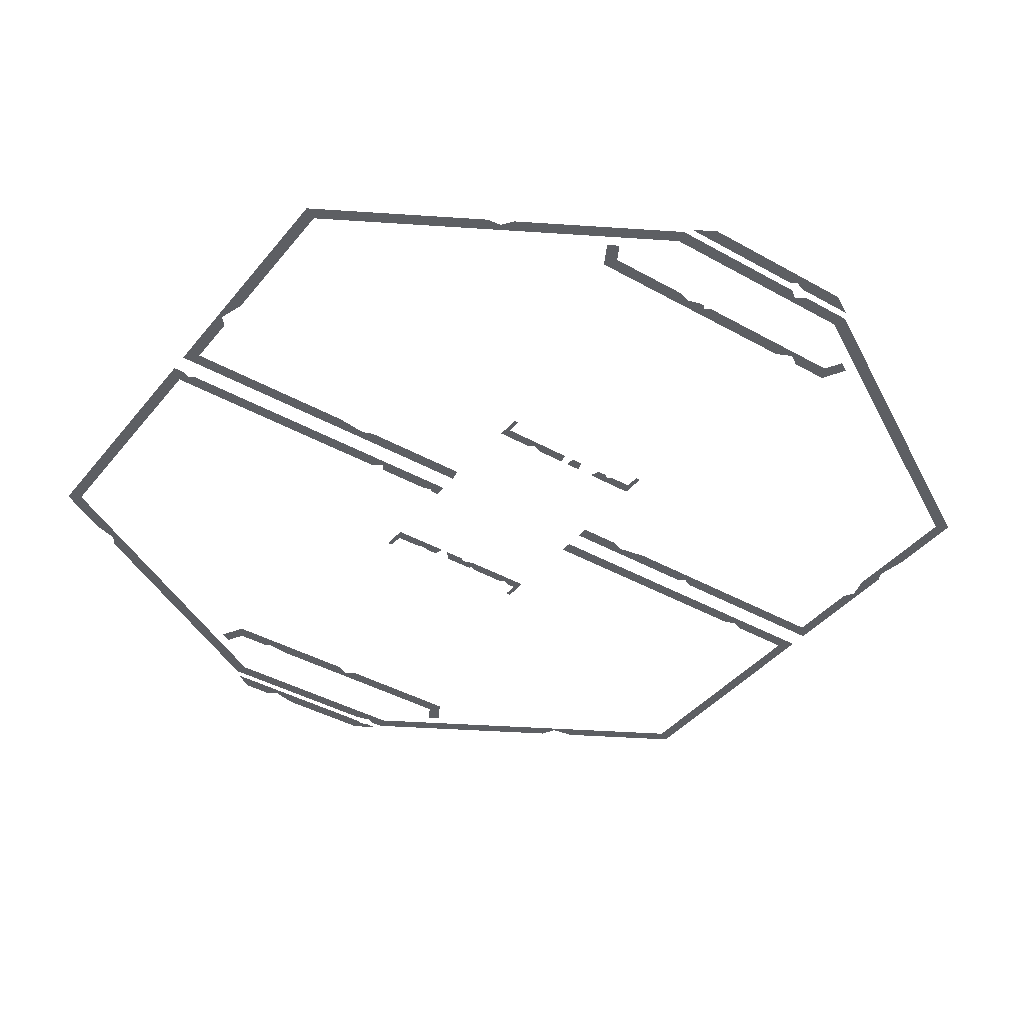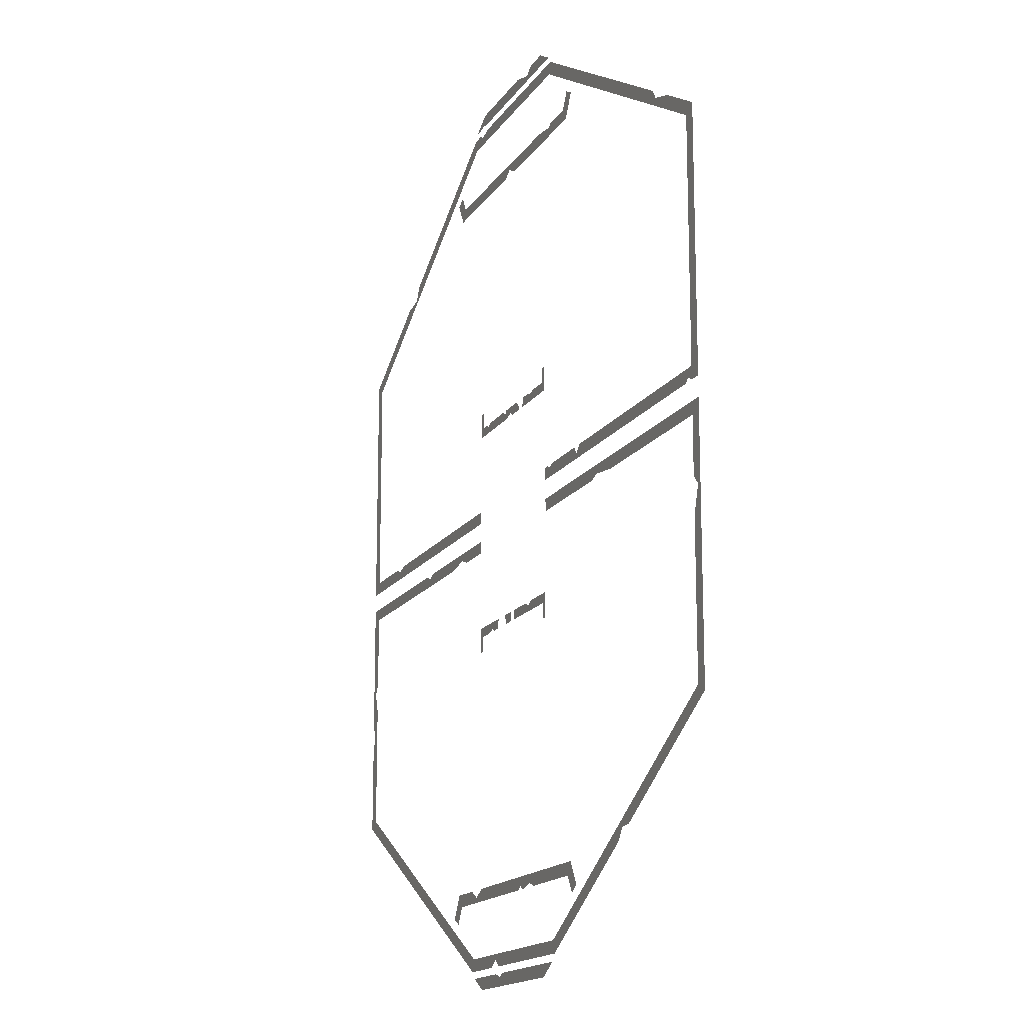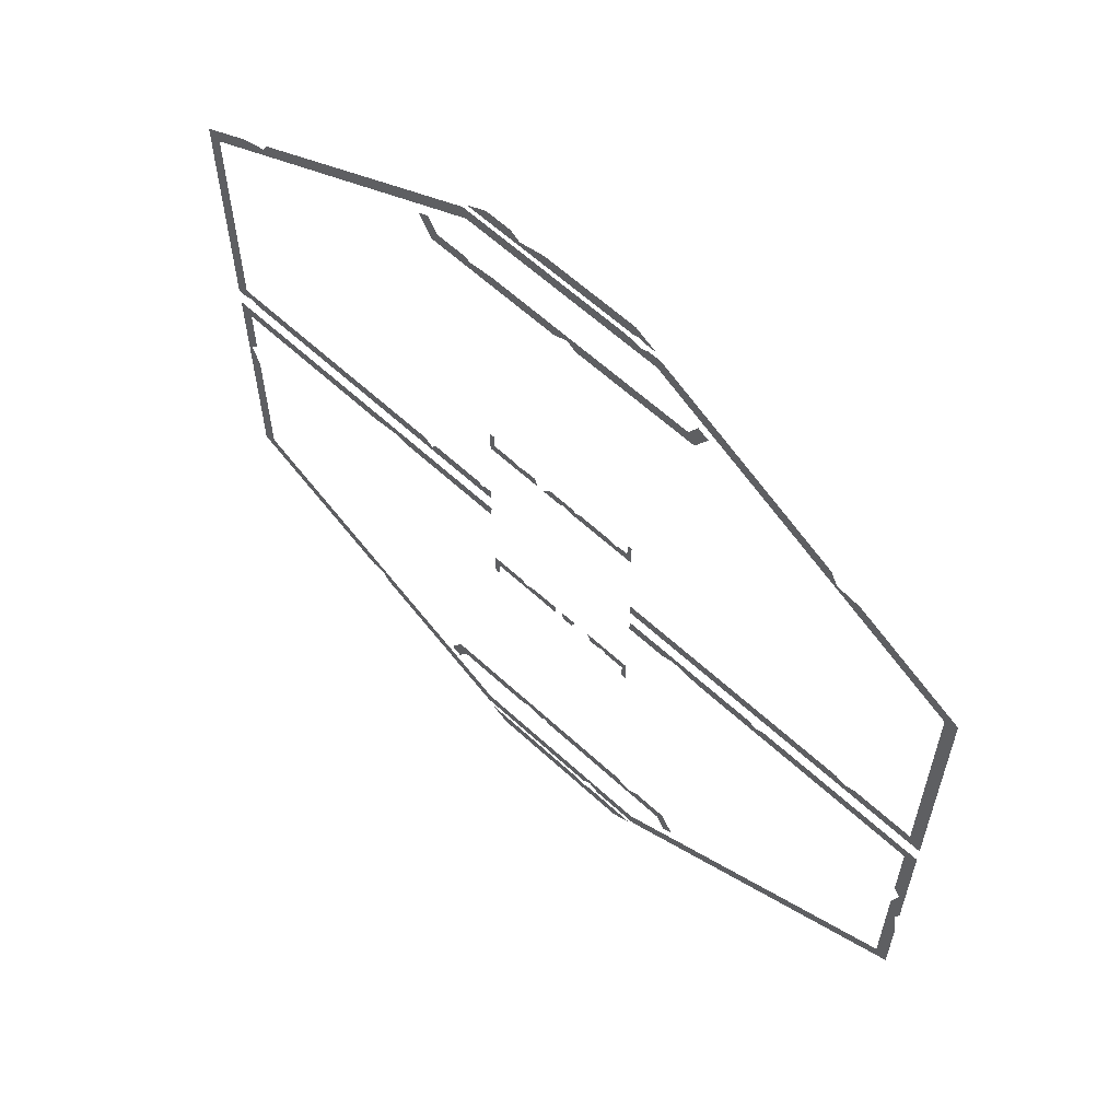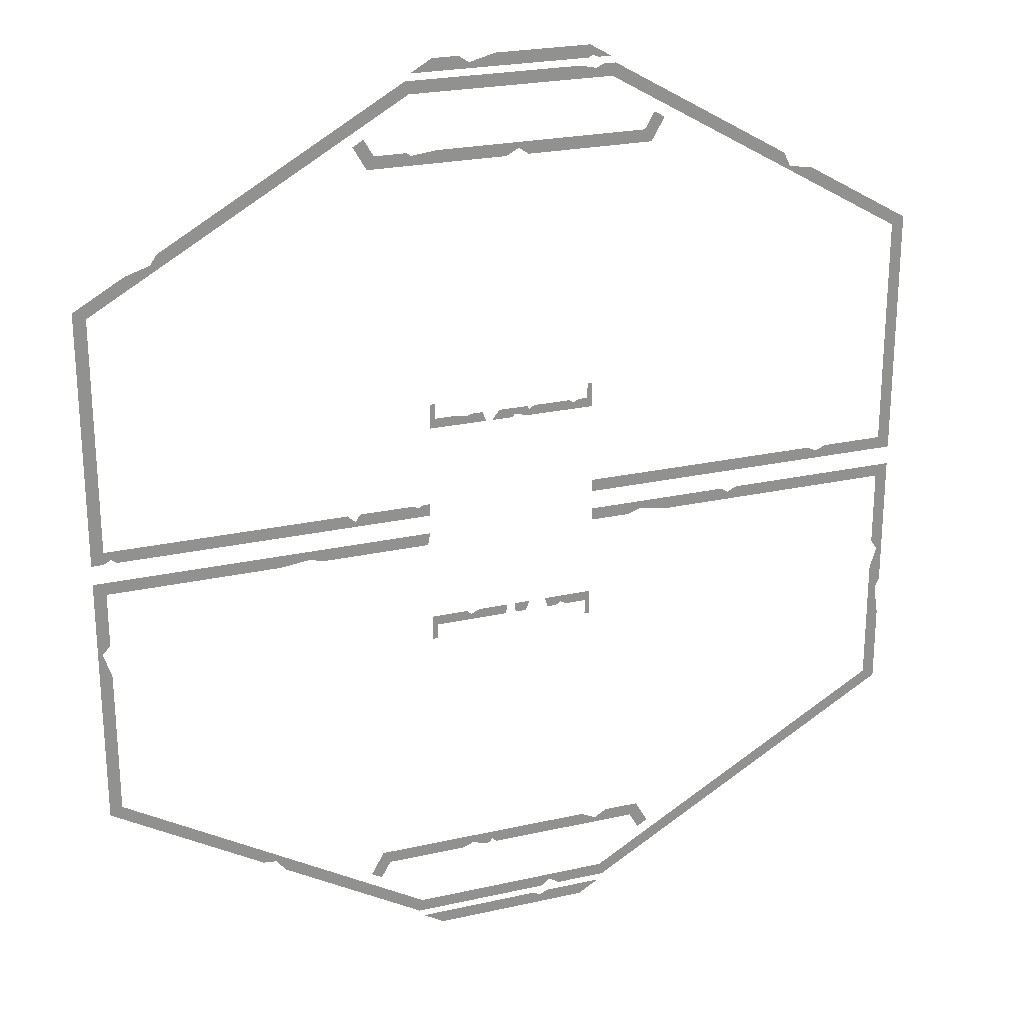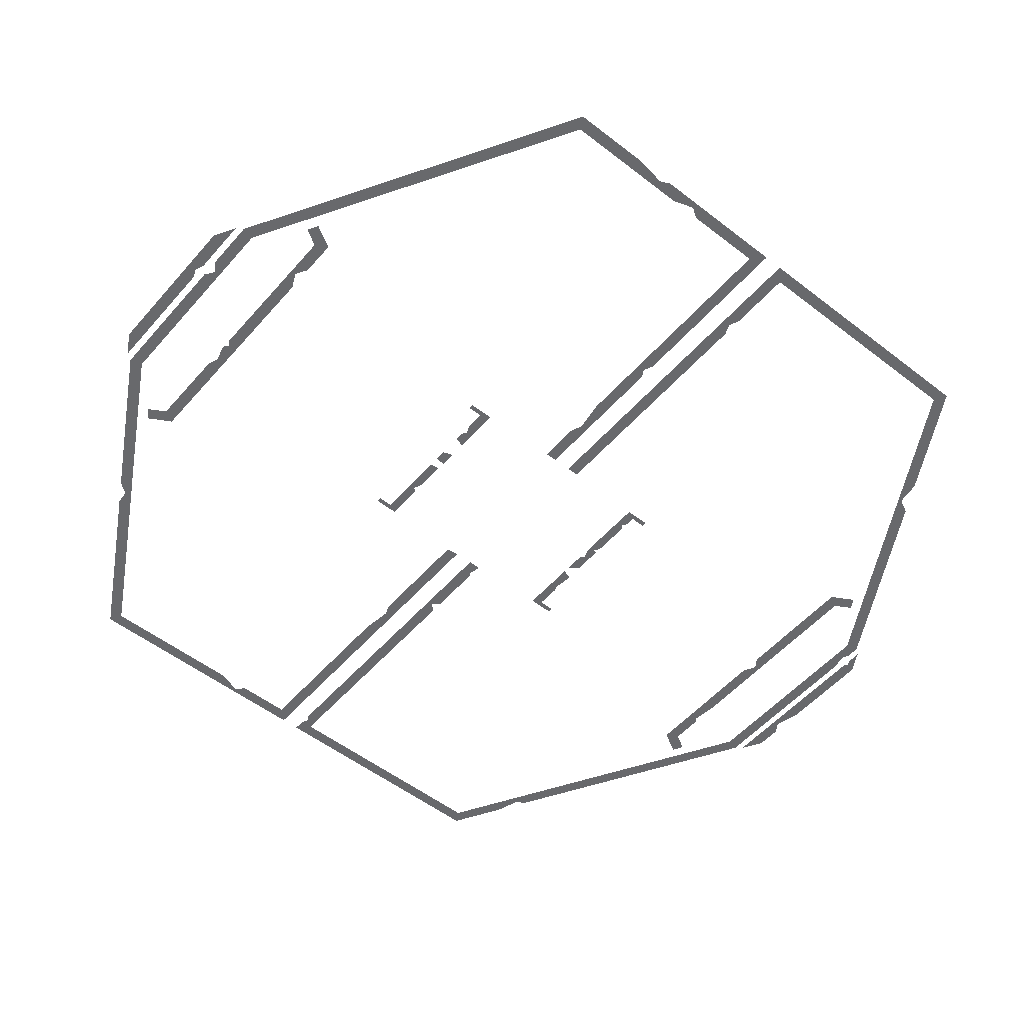
<metadata>
{"format":"obj","ext":"obj","renderer":"f3d","projection":"perspective","resolution":1024,"background":"white","views":[{"elev":-40.1,"azim":145.2,"up":"+Y"},{"elev":-15.7,"azim":68.2,"up":"+Z"},{"elev":61.5,"azim":-136.8,"up":"+Z"},{"elev":23.8,"azim":159.3,"up":"+Z"},{"elev":-52.7,"azim":-129.8,"up":"+Y"}]}
</metadata>
<code>
g BattleLines01
v 5.86 0 3.613
v 5.169 0 4.012
v 4.779 0 4.04
v 5.689 0 3.514
v 4.834 0 4.121
v 4.754 0 4.251
v 1.399 0 5.991
v 1.445 0 6.162
v -1.399 0 5.991
v -1.168 0 6.113
v -1.268 0 6.162
v -0.957 0 6.162
v -1.445 0 6.162
v 1.445 0 6.162
v 1.399 0 5.991
v 5.689 0 3.514
v 5.689 0 0.3031
v 5.86 0 0.1321
v 5.86 0 3.613
v 1.198 0 0.1321
v 1.292 0 0.3031
v 1.198 0 0.3031
v 1.35 0 0.2669
v 1.435 0 0.3031
v 1.32 0 0.1321
v 2.19 0 0.3031
v 2.245 0 0.1321
v 2.255 0 0.2
v 2.366 0 0.3031
v 5.536 0 0.3031
v 5.524 0 0.1321
v 5.594 0 0.1871
v 5.7 0 0.1321
v 5.689 0 0.3031
v 5.86 0 0.1321
v -4.02 0 4.478
v -1.399 0 5.991
v -1.445 0 6.162
v -3.951 0 4.715
v -4.047 0 4.518
v -4.377 0 4.469
v -5.86 0 3.613
v -5.689 0 3.514
v -5.689 0 3.514
v -5.86 0 3.613
v -5.86 0 0.1321
v -5.689 0 0.3031
v -4.537 0 0.3031
v -4.683 0 0.2416
v -4.668 0 0.1321
v -4.825 0 0.3031
v -5.86 0 0.1321
v -5.689 0 0.3031
v -1.249 0 0.1321
v -1.247 0 0.3031
v -1.198 0 0.1321
v -1.198 0 0.3031
v 0.6195 0 6.257
v 0.7229 0 6.428
v 0.5854 0 6.334
v 0.2277 0 6.428
v 0.6195 0 6.257
v 1.022 0 6.428
v 1.252 0 6.257
v 1.081 0 6.428
v 1.376 0 6.257
v -1.058 0 6.257
v 0.6195 0 6.257
v -0.9708 -9.537e-09 6.428
v -1.081 0 6.428
v -1.376 0 6.257
v -1.195 0 6.257
v -1.081 0 6.428
v -1.122 0 6.291
v -1.058 0 6.257
v -1.195 0 6.257
v -0.09652 0 5.154
v 0.08123 0 5.062
v -0.09396 0 5.233
v 1.032 0 5.233
v 1.357 0 5.062
v -0.2347 0 5.062
v -1.878 0 5.233
v -1.977 0 5.062
v 1.387 0 5.19
v 1.977 0 5.062
v 1.434 0 5.233
v 1.878 0 5.233
v 2.011 0 5.462
v 1.996 0 5.436
v 2.139 -9.537e-09 5.341
v 2.159 0 5.377
v 1.977 0 5.062
v 1.878 0 5.233
v -1.994 0 5.434
v -2.136 0 5.337
v -1.977 0 5.062
v -1.878 0 5.233
v -2.011 0 5.462
v -2.159 0 5.377
v 0.7116 0 1.408
v 0.7714 0 1.541
v 0.6795 0 1.514
v 1.105 0 1.541
v 1.172 0 1.408
v 0.5601 0 1.541
v 0.4298 0 1.408
v 0.4441 0 1.541
v 0.376 0 1.408
v 0.4219 0 1.541
v 1.105 0 1.729
v 1.172 -9.537e-09 1.714
v 1.172 0 1.751
v 1.105 0 1.751
v 1.105 0 1.541
v 1.172 0 1.408
v -1.105 -9.537e-09 1.725
v -1.105 0 1.751
v -1.172 0 1.751
v -1.172 -9.537e-09 1.708
v -1.105 0 1.541
v -1.172 0 1.408
v 0.2281 0 1.408
v 0.2875 0 1.408
v 0.179 0 1.541
v 0.1383 -9.537e-09 1.541
v -0.007289 0 1.408
v -0.02272 0 1.541
v -0.04513 0 1.457
v -0.214 0 1.408
v -0.234 0 1.541
v -0.2439 0 1.49
v -0.322 0 1.541
v -0.9186 0 1.408
v -0.8409 0 1.541
v -0.904 0 1.5
v -0.9725 0 1.541
v -1.105 0 1.541
v -1.172 0 1.408
v -5.86 0 -3.613
v -1.445 0 -6.162
v -1.399 0 -5.991
v -5.689 0 -3.514
v 1.445 0 -6.162
v 1.399 0 -5.991
v -0.5688 0 -5.991
v -0.4699 0 -6.162
v -0.5989 0 -6.07
v -0.7457 0 -6.162
v -1.445 0 -6.162
v -1.399 0 -5.991
v -5.781 0 -1.49
v -5.689 0 -1.351
v -5.86 0 -1.487
v -5.689 0 -1.774
v -5.86 0 -0.1321
v -5.689 0 -0.3031
v -5.689 0 -2.122
v -5.86 0 -1.996
v -5.795 0 -2.132
v -5.86 0 -2.549
v -5.689 0 -3.514
v -5.86 0 -3.613
v -1.259 0 -0.1321
v -1.951 0 -0.1321
v -1.755 0 -0.3031
v -1.243 0 -0.3031
v -1.939 0 -0.2357
v -2.348 0 -0.3031
v -1.198 0 -0.1321
v -1.198 0 -0.3031
v 3.461 0 -4.801
v 3.436 0 -5.012
v 3.56 0 -4.85
v 1.445 0 -6.162
v 1.399 0 -5.991
v 3.751 0 -4.831
v 5.86 0 -3.613
v 5.689 0 -3.514
v 5.86 0 -1.142
v 5.689 0 -1.052
v 5.797 0 -1.169
v 5.689 0 -0.3031
v 5.86 0 -0.1321
v 5.689 0 -1.516
v 5.689 0 -3.514
v 5.86 0 -3.613
v 2.747 0 -0.3031
v 2.897 0 -0.2487
v 2.935 0 -0.1321
v 3.316 0 -0.3031
v 5.86 0 -0.1321
v 5.689 0 -0.3031
v 1.254 0 -0.1321
v 1.277 0 -0.3031
v 1.198 0 -0.1321
v 1.229 0 -0.3031
v -3.187 0 -0.1321
v -3.293 0 -0.1942
v -3.25 0 -0.3031
v -3.428 0 -0.1321
v -5.689 0 -0.3031
v -5.86 0 -0.1321
v -1.951 0 -0.1321
v -3.187 0 -0.1321
v -3.25 0 -0.3031
v -2.348 0 -0.3031
v -0.5452 0 -1.408
v -0.7042 0 -1.408
v -0.6663 0 -1.541
v -0.5693 0 -1.541
v -0.7322 0 -1.499
v -1.105 0 -1.541
v -1.172 0 -1.408
v -1.172 0 -1.71
v -1.105 0 -1.726
v -1.172 0 -1.751
v -1.105 0 -1.751
v -0.7042 0 -1.408
v -0.8203 0 -1.541
v -0.7322 0 -1.499
v -1.105 0 -1.541
v -1.172 0 -1.408
v -0.03923 0 -1.408
v -0.06689 0 -1.408
v -0.0742 0 -1.541
v -0.05465 0 -1.541
v -0.1908 0 -1.541
v -0.2319 0 -1.408
v -0.2109 0 -1.541
v -0.2603 0 -1.408
v 1.105 0 -1.726
v 1.105 0 -1.751
v 1.172 0 -1.751
v 1.172 0 -1.71
v 1.105 0 -1.541
v 1.172 0 -1.408
v 0.6072 0 -1.462
v 0.479 0 -1.408
v 0.5877 0 -1.541
v 0.6709 0 -1.408
v 0.1384 0 -1.541
v 0.1101 0 -1.408
v 1.105 0 -1.541
v 1.172 0 -1.408
v 1.878 0 -5.233
v 1.977 0 -5.062
v 0.6853 0 -5.062
v 0.7529 0 -5.233
v 0.6077 0 -5.175
v 0.4234 0 -5.233
v 0.3504 0 -5.233
v 0.2685 0 -5.062
v 0.3098 0 -5.176
v 0.2377 0 -5.233
v -1.345 0 -5.233
v -1.108 0 -5.062
v -1.316 0 -5.162
v -1.982 9.537e-09 -5.412
v -1.878 0 -5.233
v -1.977 0 -5.062
v -2.119 9.537e-09 -5.308
v -2.011 0 -5.462
v -2.159 0 -5.377
v 1.991 0 -5.428
v 2.132 0 -5.329
v 1.977 0 -5.062
v 1.878 0 -5.233
v 2.011 0 -5.462
v 2.159 0 -5.377
v -1.316 0 -5.162
v -1.479 0 -5.062
v -1.345 0 -5.233
v -1.479 0 -5.062
v -1.977 0 -5.062
v -1.878 0 -5.233
v -1.345 0 -5.233
v -0.4416 0 -6.309
v -0.5717 0 -6.257
v -0.4885 0 -6.428
v -0.3494 0 -6.257
v -1.013 0 -6.428
v -1.284 0 -6.257
v -1.081 0 -6.428
v -1.376 0 -6.257
v 1.005 0 -6.428
v 1.293 0 -6.257
v 1.081 0 -6.428
v 1.376 0 -6.257
v -0.4943 0 -1.408
v -0.5452 0 -1.408
v -0.5693 0 -1.541
v -0.5383 0 -1.541
v 0.1101 0 -1.408
v 0.06942 0 -1.408
v 0.08876 0 -1.541
v 0.1384 0 -1.541
g BattleLines01_0
f 3 2 1
f 4 3 1
f 3 5 2
f 3 6 5
f 3 7 6
f 7 8 6
f 11 10 9
f 10 12 9
f 11 9 13
f 12 14 9
f 14 15 9
f 18 17 16
f 19 18 16
f 22 21 20
f 21 23 20
f 23 24 20
f 24 25 20
f 24 26 25
f 26 27 25
f 26 28 27
f 28 29 27
f 29 30 27
f 30 31 27
f 30 32 31
f 30 33 32
f 30 34 33
f 34 35 33
f 38 37 36
f 39 38 36
f 40 39 36
f 41 40 36
f 41 36 42
f 36 43 42
f 46 45 44
f 47 46 44
f 50 49 48
f 50 51 49
f 50 52 51
f 52 53 51
f 50 48 54
f 48 55 54
f 54 55 56
f 55 57 56
f 60 59 58
f 61 60 58
f 59 63 62
f 63 64 62
f 63 65 64
f 65 66 64
f 61 68 67
f 69 61 67
f 69 67 70
f 72 71 70
f 75 74 73
f 74 76 73
f 79 78 77
f 78 79 80
f 81 78 80
f 79 77 82
f 79 82 83
f 82 84 83
f 85 81 80
f 86 81 85
f 85 87 86
f 87 88 86
f 91 90 89
f 92 91 89
f 91 93 90
f 93 94 90
f 97 96 95
f 98 97 95
f 95 96 99
f 96 100 99
f 103 102 101
f 102 104 101
f 104 105 101
f 106 103 101
f 106 101 107
f 108 106 107
f 108 107 109
f 110 108 109
f 113 112 111
f 114 113 111
f 111 112 115
f 112 116 115
f 119 118 117
f 120 119 117
f 120 117 121
f 122 120 121
f 125 124 123
f 126 125 123
f 126 123 127
f 128 126 127
f 128 127 129
f 128 129 130
f 131 128 130
f 132 131 130
f 133 132 130
f 133 130 134
f 135 133 134
f 136 135 134
f 137 136 134
f 137 134 138
f 134 139 138
f 142 141 140
f 143 142 140
f 146 145 144
f 147 146 144
f 147 148 146
f 148 149 146
f 149 150 146
f 150 151 146
f 154 153 152
f 154 152 155
f 154 156 153
f 156 157 153
f 154 155 158
f 159 154 158
f 160 159 158
f 161 160 158
f 161 158 162
f 163 161 162
f 166 165 164
f 167 166 164
f 166 168 165
f 168 169 165
f 167 164 170
f 171 167 170
f 174 173 172
f 173 175 172
f 175 176 172
f 177 174 172
f 177 172 178
f 172 179 178
f 182 181 180
f 181 183 180
f 183 184 180
f 185 182 180
f 185 180 186
f 180 187 186
f 190 189 188
f 190 191 189
f 190 192 191
f 192 193 191
f 190 188 194
f 188 195 194
f 194 195 196
f 195 197 196
f 200 199 198
f 200 201 199
f 200 202 201
f 202 203 201
f 206 205 204
f 207 206 204
f 210 209 208
f 211 210 208
f 210 212 209
f 215 214 213
f 216 215 213
f 217 215 216
f 218 217 216
f 221 220 219
f 220 222 219
f 222 223 219
f 226 225 224
f 227 226 224
f 226 228 225
f 228 229 225
f 228 230 229
f 230 231 229
f 234 233 232
f 235 234 232
f 235 232 236
f 237 235 236
f 240 239 238
f 240 238 241
f 240 242 239
f 242 243 239
f 240 241 244
f 241 245 244
f 248 247 246
f 249 248 246
f 249 250 248
f 250 251 248
f 251 252 248
f 252 253 248
f 252 254 253
f 254 255 253
f 255 256 253
f 256 257 253
f 256 258 257
f 261 260 259
f 262 261 259
f 262 259 263
f 264 262 263
f 267 266 265
f 268 267 265
f 265 266 269
f 266 270 269
f 273 272 271
f 276 275 274
f 277 276 274
f 280 279 278
f 280 278 281
f 280 282 279
f 282 283 279
f 282 284 283
f 284 285 283
f 280 281 286
f 281 287 286
f 286 287 288
f 287 289 288
f 292 291 290
f 293 292 290
f 296 295 294
f 297 296 294

</code>
